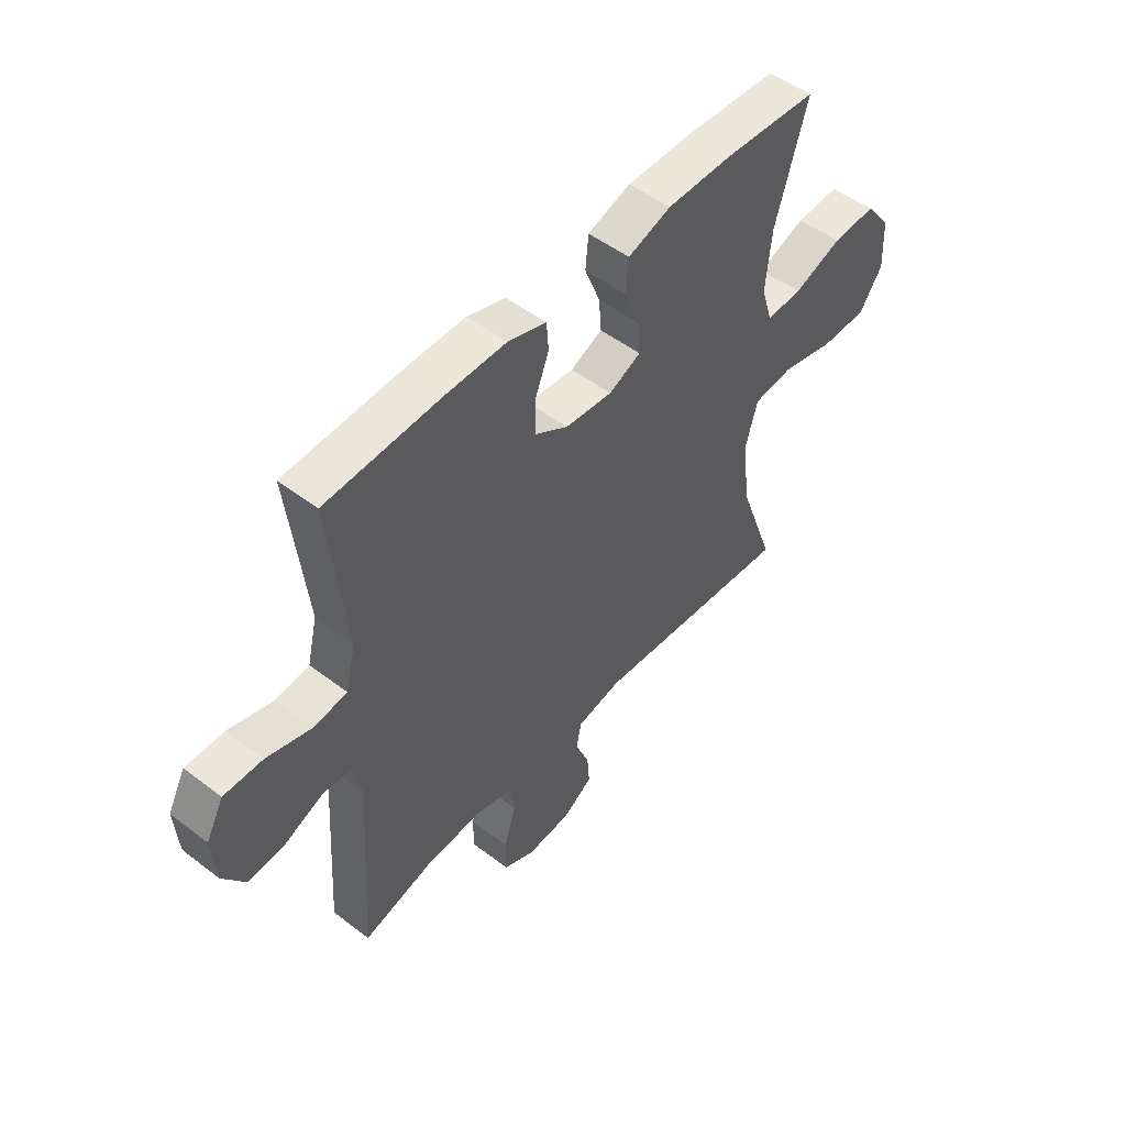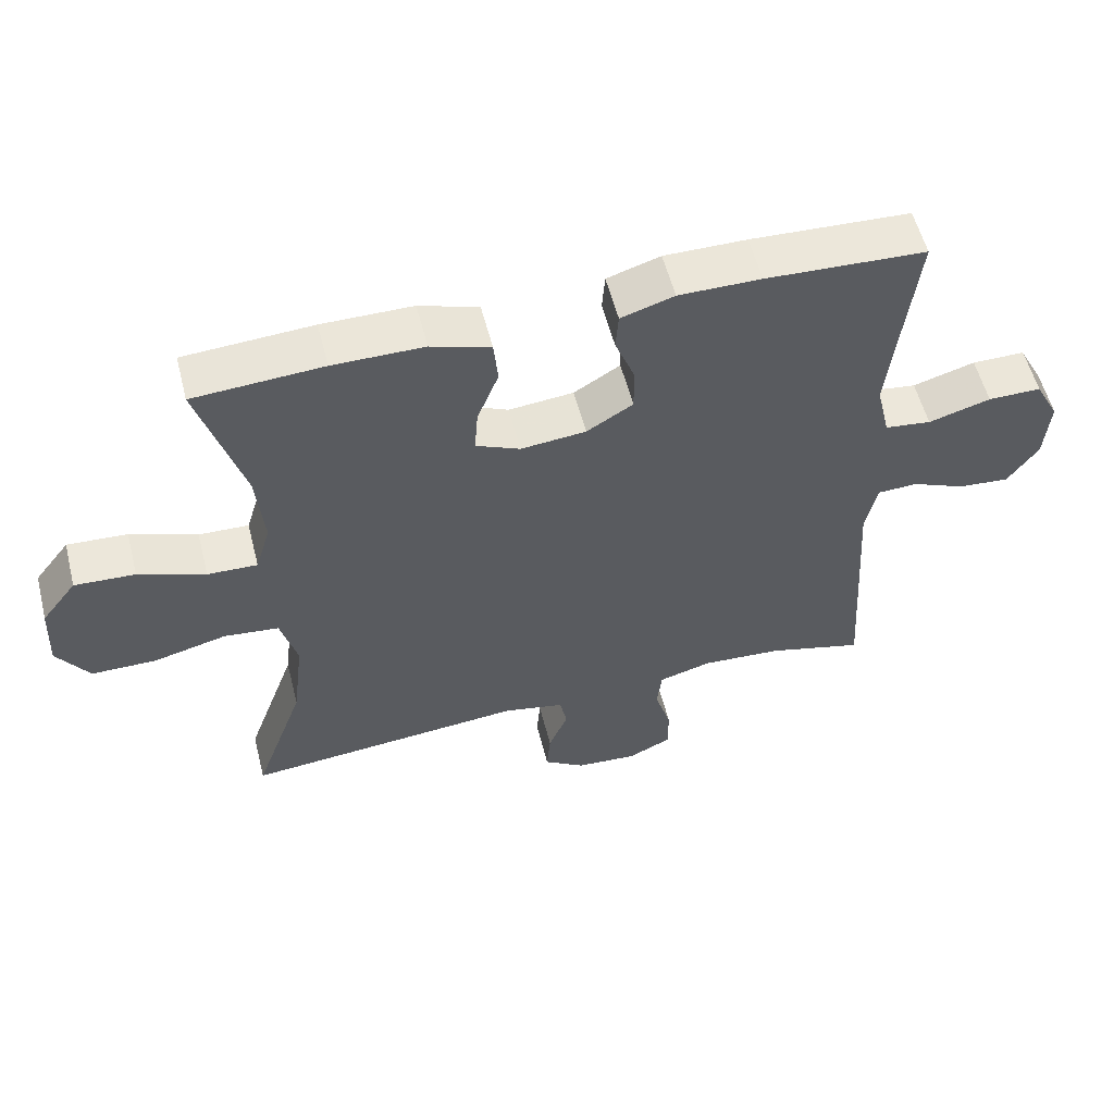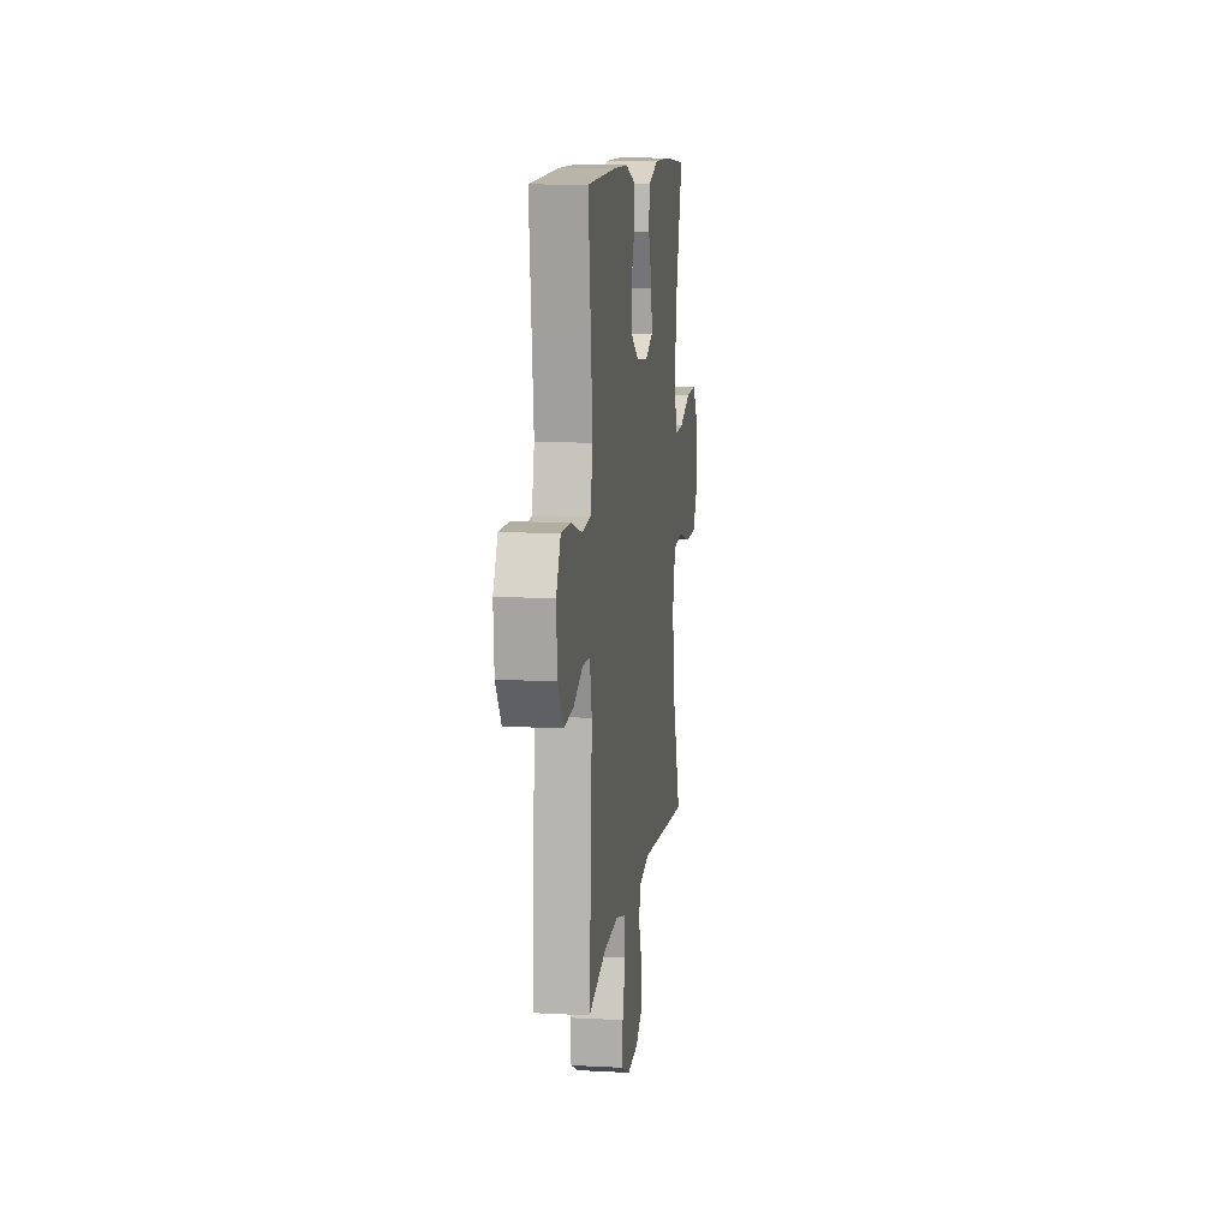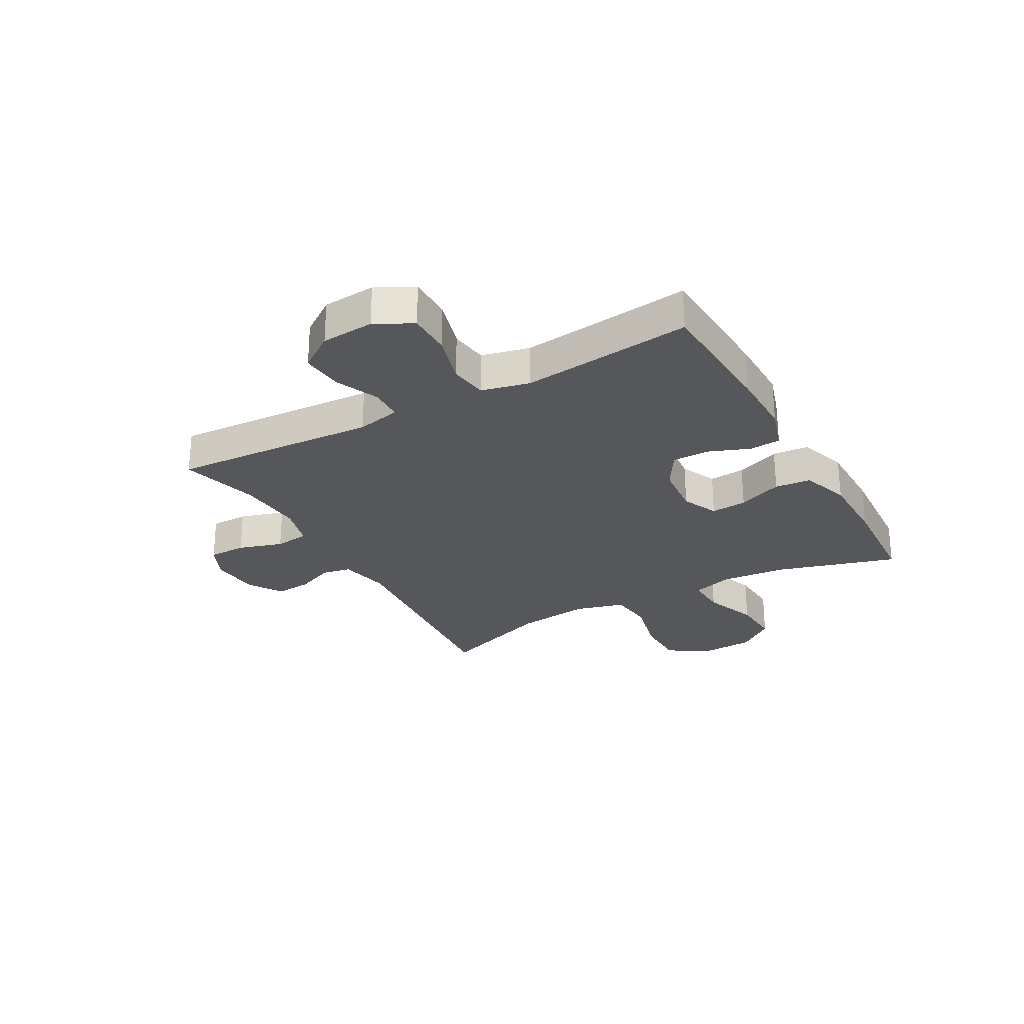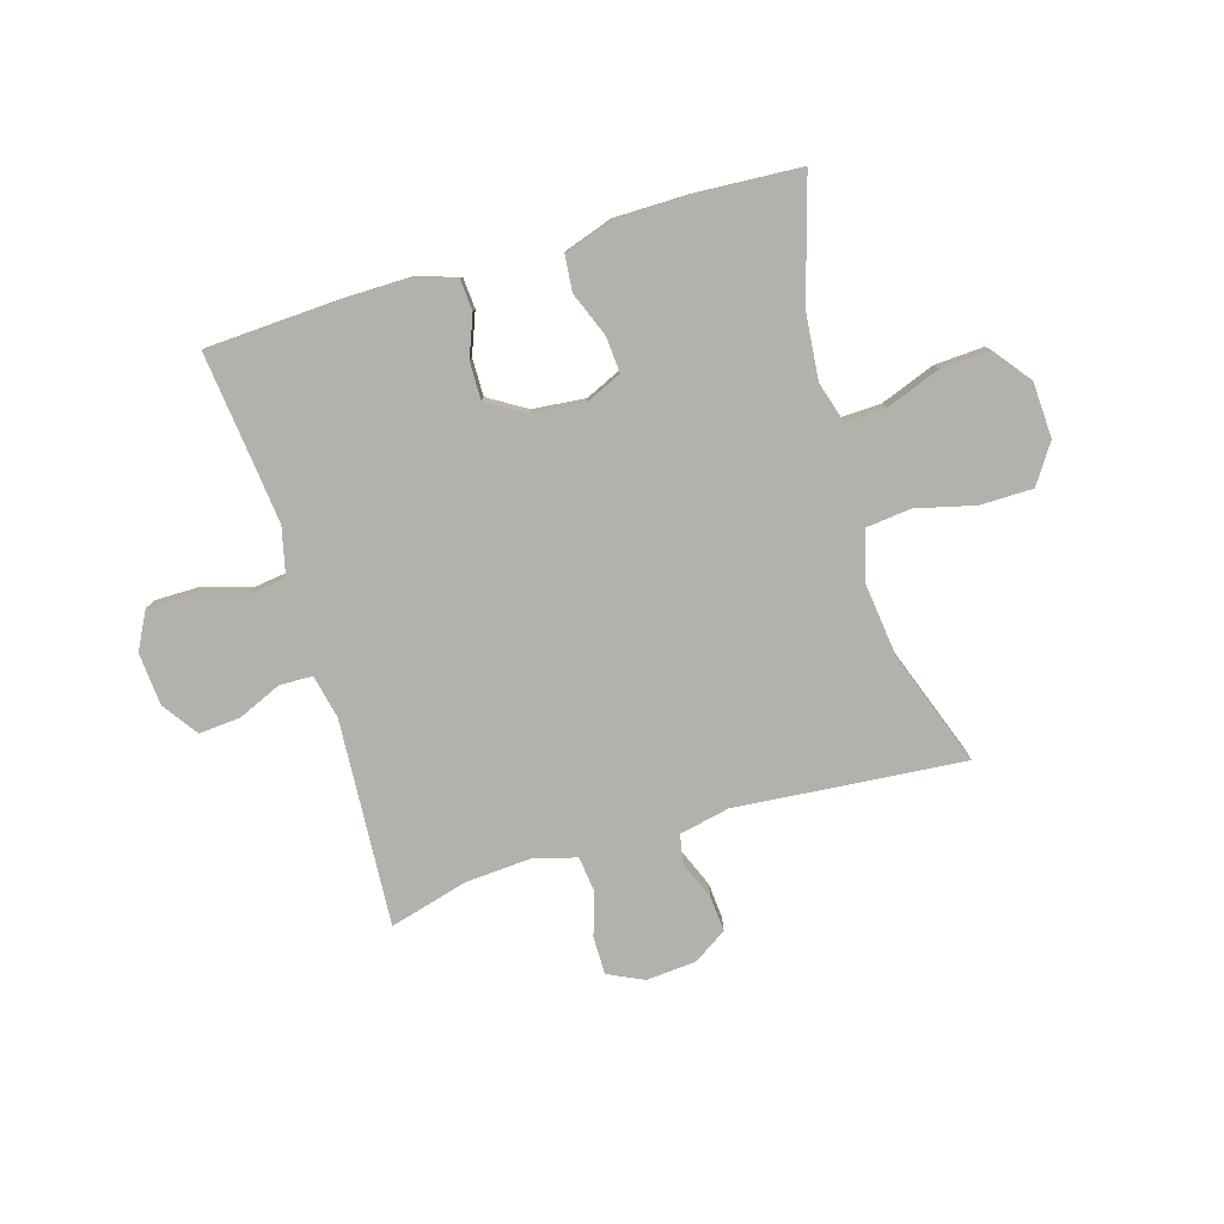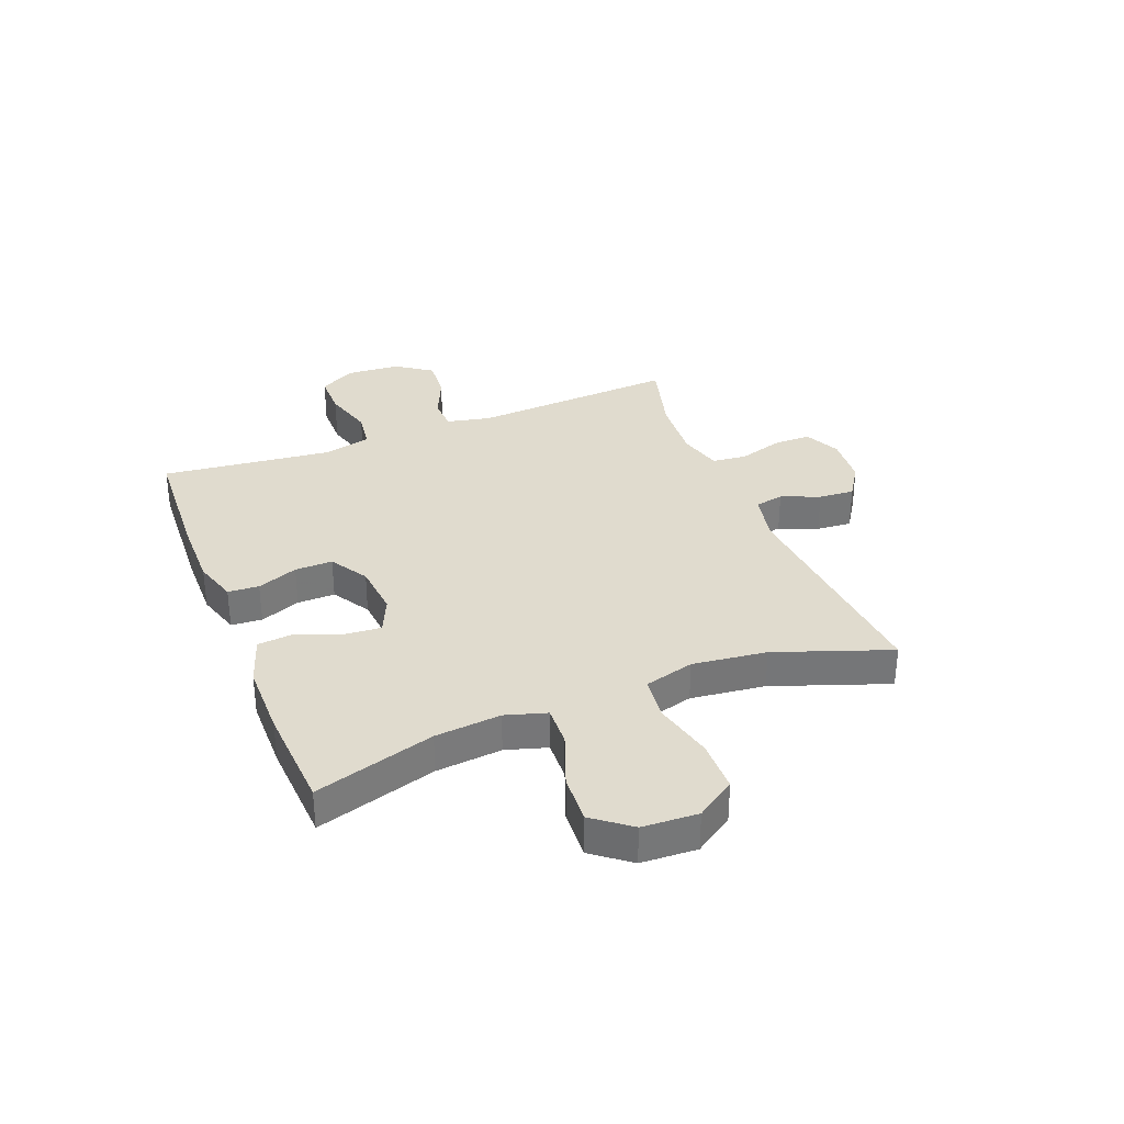
<metadata>
{"format":"obj","ext":"obj","renderer":"f3d","projection":"perspective","resolution":1024,"background":"white","views":[{"elev":50.6,"azim":-50.0,"up":"+Z"},{"elev":56.4,"azim":165.7,"up":"+Z"},{"elev":10.8,"azim":-82.5,"up":"+Z"},{"elev":-26.8,"azim":-60.8,"up":"+Y"},{"elev":-78.9,"azim":16.6,"up":"+Y"},{"elev":33.4,"azim":68.5,"up":"+Y"}]}
</metadata>
<code>
v 0.5 0.07 0.5
v 0.437 0.07 0.287
v 0.426 0.07 0.17
v 0.448 0.07 0.097
v 0.52 0.07 0.1
v 0.616 0.07 0.136
v 0.703 0.07 0.141
v 0.754 0.07 0.075
v 0.759 0.07 -0.024
v 0.713 0.07 -0.093
v 0.62 0.07 -0.094
v 0.514 0.07 -0.068
v 0.435 0.07 -0.077
v 0.411 0.07 -0.165
v 0.427 0.07 -0.297
v 0.5 0.07 -0.5
v 0.094 0.07 -0.465
v 0.005 0.07 -0.484
v -0.005 0.07 -0.535
v 0.023 0.07 -0.603
v 0.028 0.07 -0.666
v -0.032 0.07 -0.705
v -0.121 0.07 -0.712
v -0.184 0.07 -0.682
v -0.184 0.07 -0.615
v -0.16 0.07 -0.536
v -0.167 0.07 -0.475
v -0.244 0.07 -0.454
v -0.36 0.07 -0.462
v -0.5 0.07 -0.5
v -0.477 0.07 -0.134
v -0.494 0.07 -0.056
v -0.552 0.07 -0.054
v -0.63 0.07 -0.088
v -0.704 0.07 -0.094
v -0.748 0.07 -0.031
v -0.755 0.07 0.063
v -0.72 0.07 0.129
v -0.643 0.07 0.129
v -0.553 0.07 0.103
v -0.486 0.07 0.112
v -0.466 0.07 0.197
v -0.48 0.07 0.325
v -0.5 0.07 0.5
v -0.269 0.07 0.512
v -0.15 0.07 0.513
v -0.073 0.07 0.489
v -0.069 0.07 0.434
v -0.097 0.07 0.362
v -0.098 0.07 0.295
v -0.031 0.07 0.254
v 0.063 0.07 0.245
v 0.127 0.07 0.274
v 0.122 0.07 0.338
v 0.091 0.07 0.417
v 0.097 0.07 0.481
v 0.183 0.07 0.51
v 0.314 0.07 0.511
v 0.5 0 0.5
v 0.437 0 0.287
v 0.426 0 0.17
v 0.448 0 0.097
v 0.52 0 0.1
v 0.616 0 0.136
v 0.703 0 0.141
v 0.754 0 0.075
v 0.759 0 -0.024
v 0.713 0 -0.093
v 0.62 0 -0.094
v 0.514 0 -0.068
v 0.435 0 -0.077
v 0.411 0 -0.165
v 0.427 0 -0.297
v 0.5 0 -0.5
v 0.094 0 -0.465
v 0.005 0 -0.484
v -0.005 0 -0.535
v 0.023 0 -0.603
v 0.028 0 -0.666
v -0.032 0 -0.705
v -0.121 0 -0.712
v -0.184 0 -0.682
v -0.184 0 -0.615
v -0.16 0 -0.536
v -0.167 0 -0.475
v -0.244 0 -0.454
v -0.36 0 -0.462
v -0.5 0 -0.5
v -0.477 0 -0.134
v -0.494 0 -0.056
v -0.552 0 -0.054
v -0.63 0 -0.088
v -0.704 0 -0.094
v -0.748 0 -0.031
v -0.755 0 0.063
v -0.72 0 0.129
v -0.643 0 0.129
v -0.553 0 0.103
v -0.486 0 0.112
v -0.466 0 0.197
v -0.48 0 0.325
v -0.5 0 0.5
v -0.269 0 0.512
v -0.15 0 0.513
v -0.073 0 0.489
v -0.069 0 0.434
v -0.097 0 0.362
v -0.098 0 0.295
v -0.031 0 0.254
v 0.063 0 0.245
v 0.127 0 0.274
v 0.122 0 0.338
v 0.091 0 0.417
v 0.097 0 0.481
v 0.183 0 0.51
v 0.314 0 0.511
f 57 58 1 2
f 54 55 56 57
f 53 54 57 2
f 52 53 2 3
f 51 52 3 4
f 46 47 48 49
f 46 49 50
f 43 44 45 46
f 42 43 46 50
f 41 42 50 51
f 37 38 39 40
f 37 40 41
f 36 37 41
f 33 34 35 36
f 32 33 36 41
f 31 32 41 51
f 29 30 31 51
f 23 24 25 26
f 23 26 27
f 22 23 27
f 19 20 21 22
f 19 22 27
f 18 19 27
f 17 18 27 28
f 15 16 17
f 14 15 17 28
f 9 10 11 12
f 9 12 13
f 8 9 13
f 5 6 7 8
f 4 5 8 13
f 14 28 29 51
f 4 13 14 51
f 60 59 116 115
f 115 114 113 112
f 60 115 112 111
f 61 60 111 110
f 62 61 110 109
f 107 106 105 104
f 108 107 104
f 104 103 102 101
f 108 104 101 100
f 109 108 100 99
f 98 97 96 95
f 99 98 95
f 99 95 94
f 94 93 92 91
f 99 94 91 90
f 109 99 90 89
f 109 89 88 87
f 84 83 82 81
f 85 84 81
f 85 81 80
f 80 79 78 77
f 85 80 77
f 85 77 76
f 86 85 76 75
f 75 74 73
f 86 75 73 72
f 70 69 68 67
f 71 70 67
f 71 67 66
f 66 65 64 63
f 71 66 63 62
f 109 87 86 72
f 109 72 71 62
f 1 59 60 2
f 2 60 61 3
f 3 61 62 4
f 4 62 63 5
f 5 63 64 6
f 6 64 65 7
f 7 65 66 8
f 8 66 67 9
f 9 67 68 10
f 10 68 69 11
f 11 69 70 12
f 12 70 71 13
f 13 71 72 14
f 14 72 73 15
f 15 73 74 16
f 16 74 75 17
f 17 75 76 18
f 18 76 77 19
f 19 77 78 20
f 20 78 79 21
f 21 79 80 22
f 22 80 81 23
f 23 81 82 24
f 24 82 83 25
f 25 83 84 26
f 26 84 85 27
f 27 85 86 28
f 28 86 87 29
f 29 87 88 30
f 30 88 89 31
f 31 89 90 32
f 32 90 91 33
f 33 91 92 34
f 34 92 93 35
f 35 93 94 36
f 36 94 95 37
f 37 95 96 38
f 38 96 97 39
f 39 97 98 40
f 40 98 99 41
f 41 99 100 42
f 42 100 101 43
f 43 101 102 44
f 44 102 103 45
f 45 103 104 46
f 46 104 105 47
f 47 105 106 48
f 48 106 107 49
f 49 107 108 50
f 50 108 109 51
f 51 109 110 52
f 52 110 111 53
f 53 111 112 54
f 54 112 113 55
f 55 113 114 56
f 56 114 115 57
f 57 115 116 58
f 58 116 59 1

</code>
